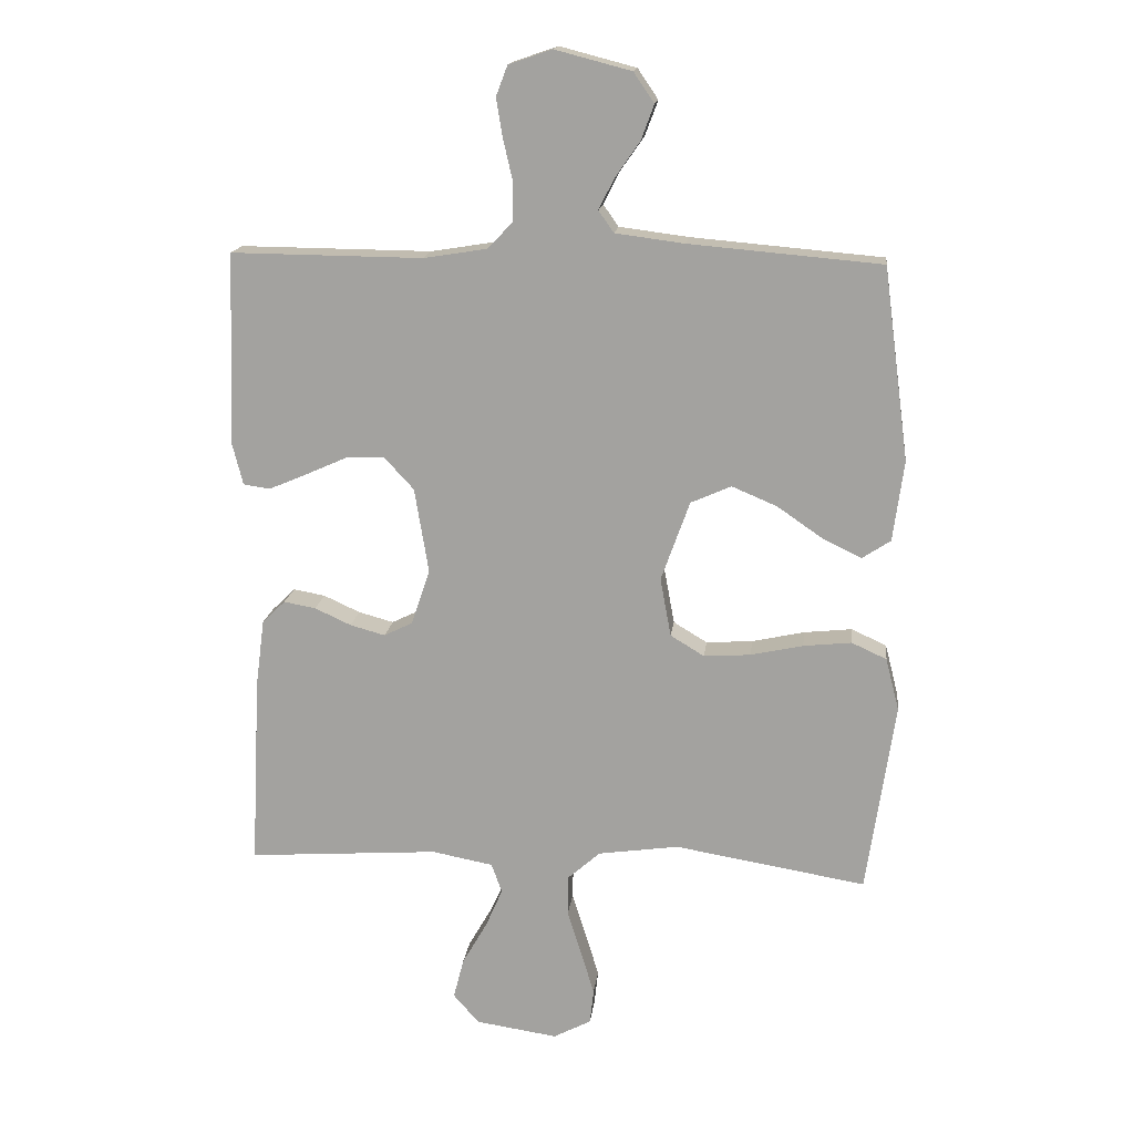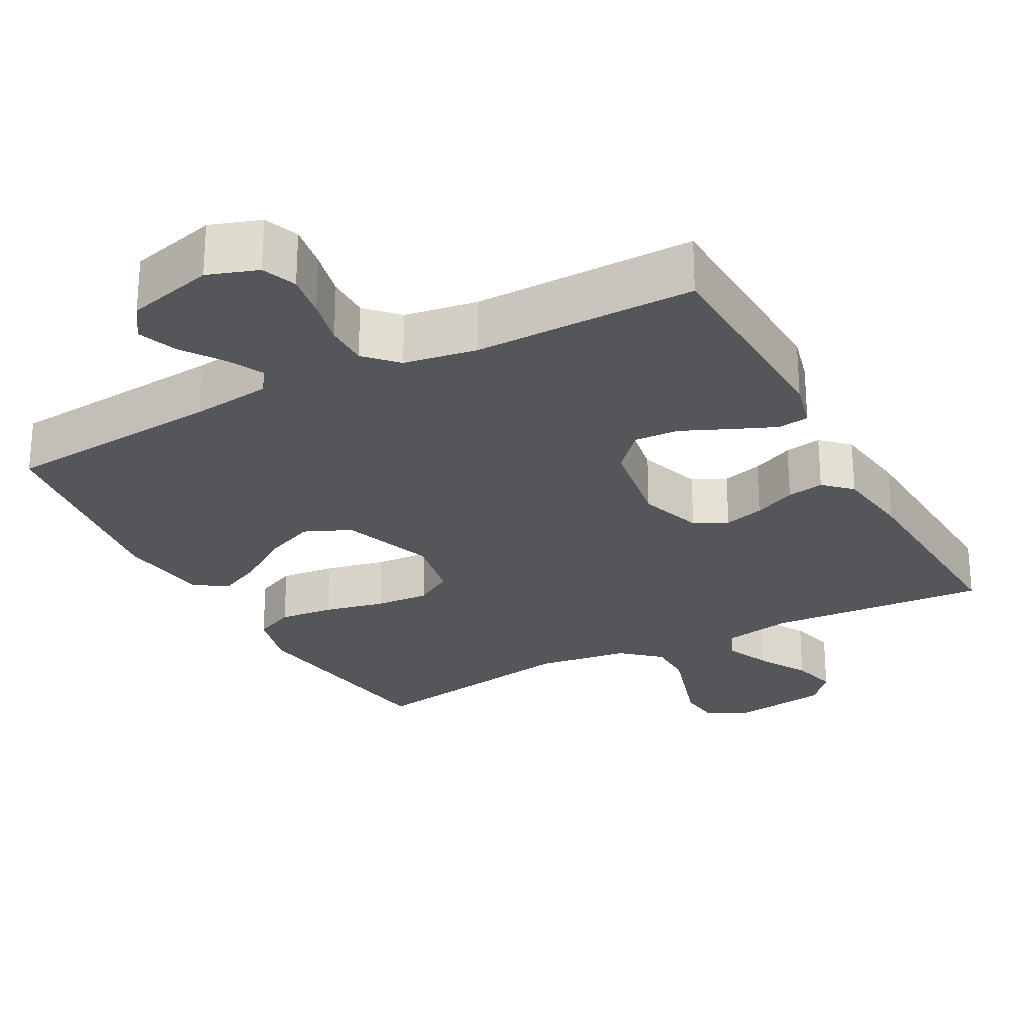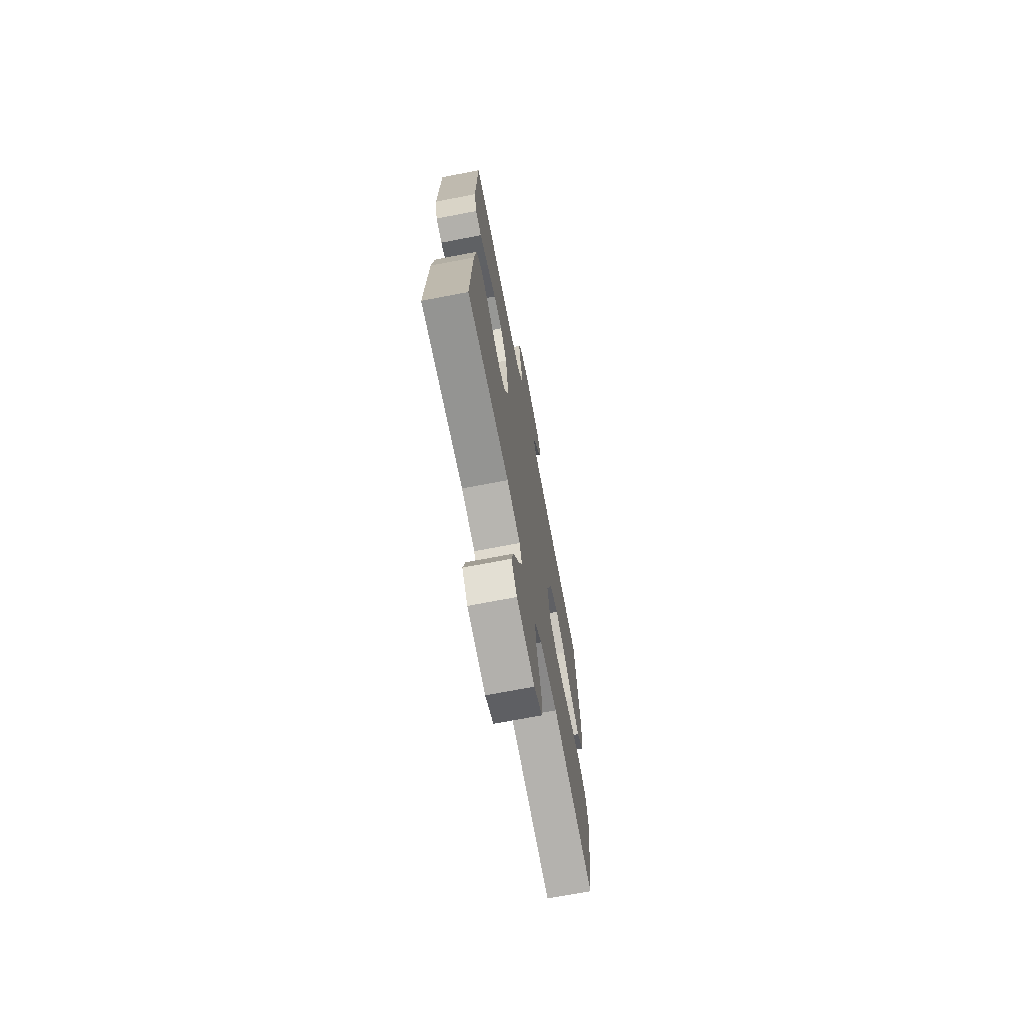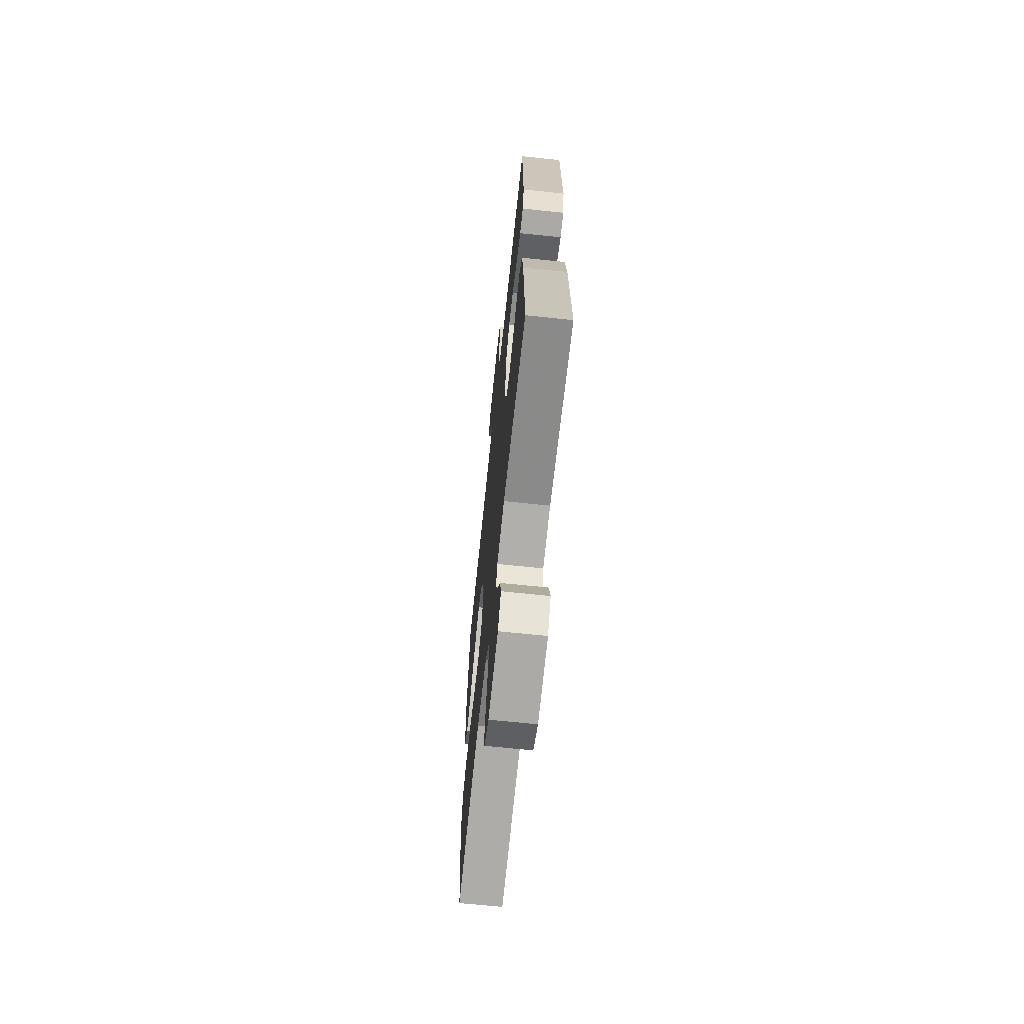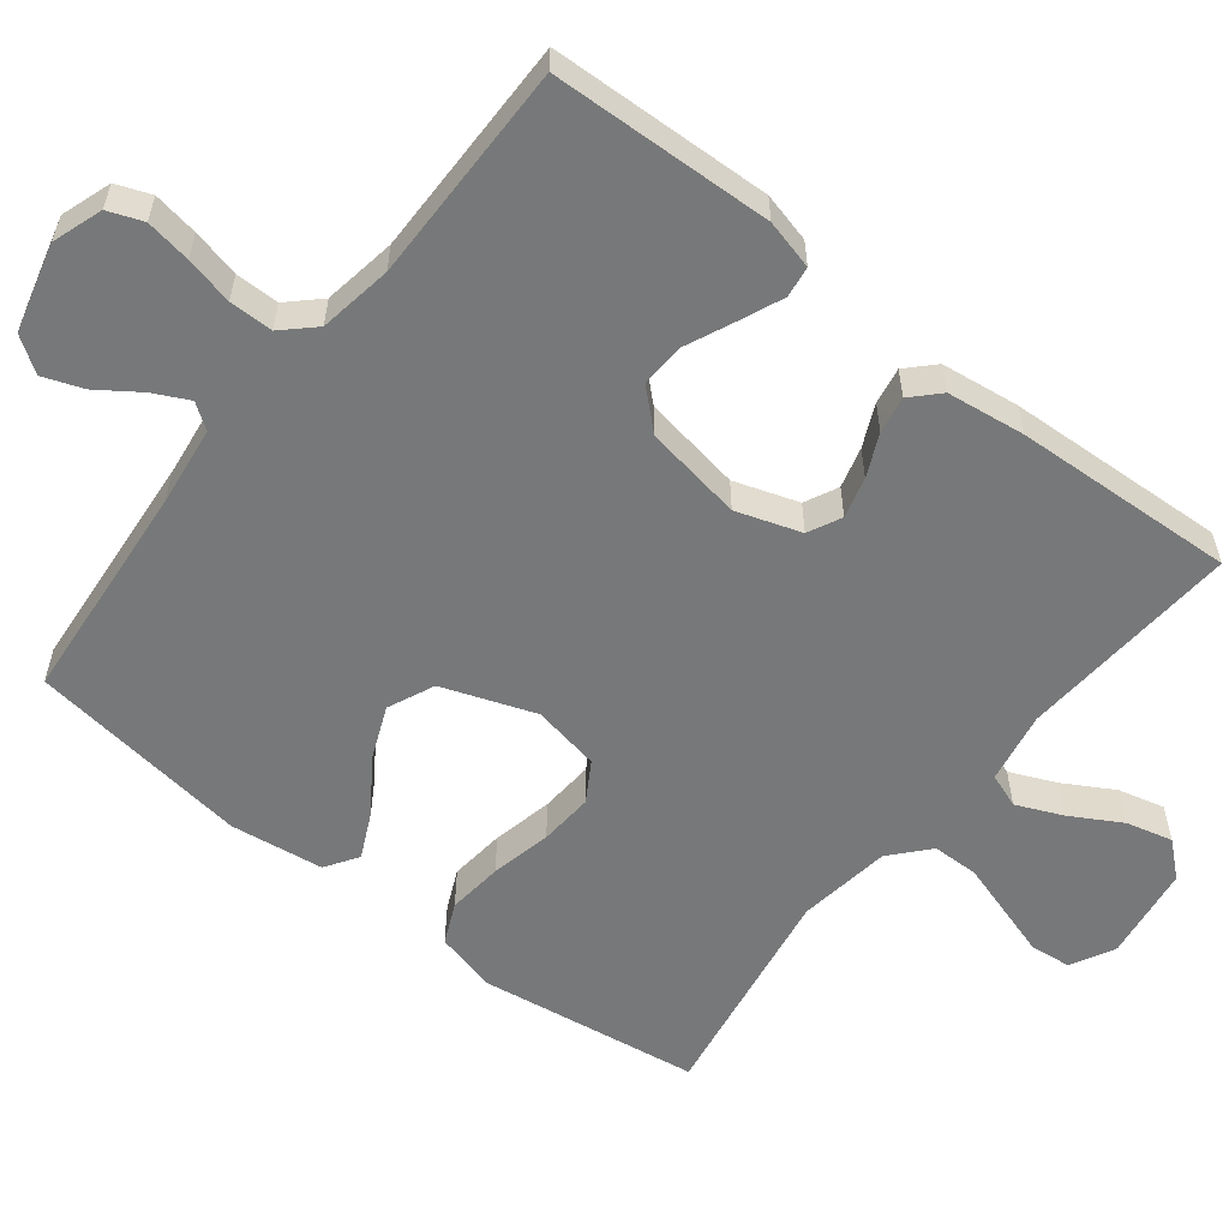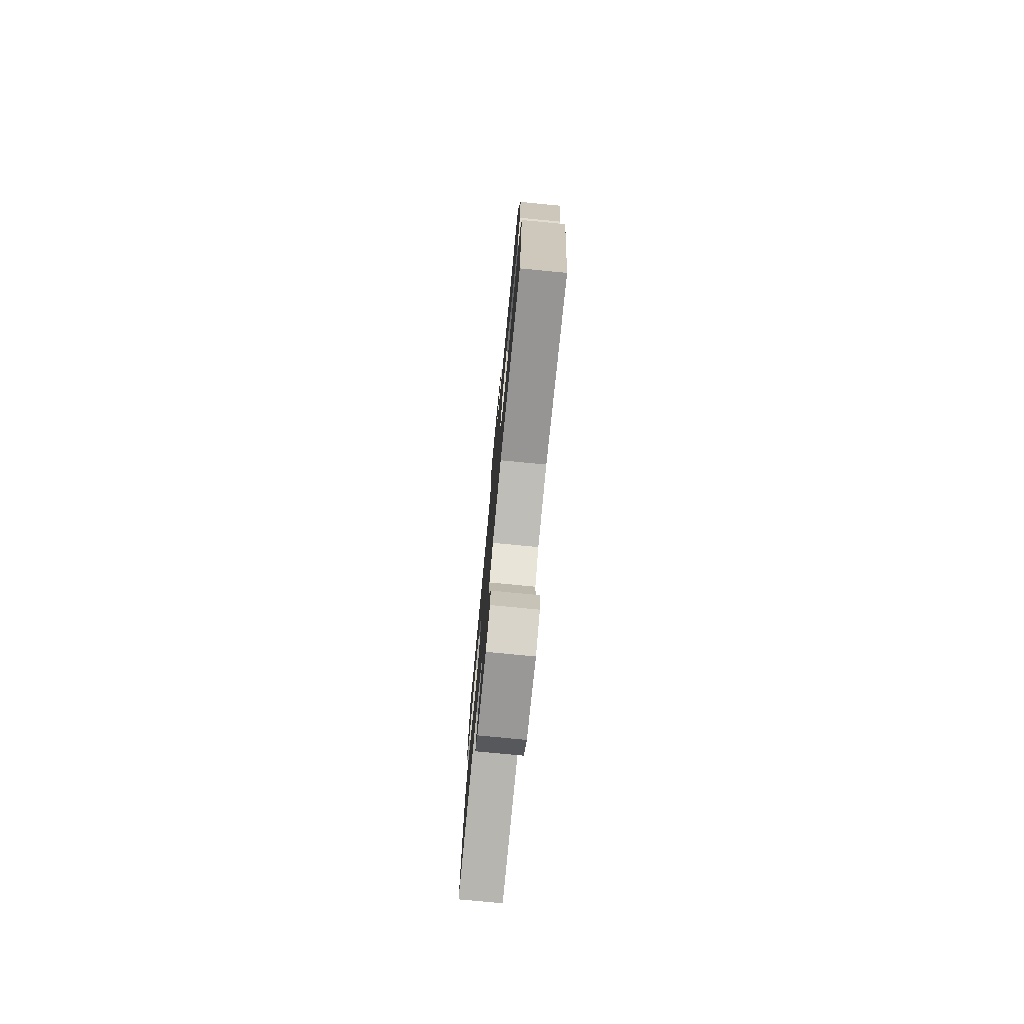
<metadata>
{"format":"obj","ext":"obj","renderer":"f3d","projection":"perspective","resolution":1024,"background":"white","views":[{"elev":16.2,"azim":-173.2,"up":"+Z"},{"elev":-25.9,"azim":28.3,"up":"+Y"},{"elev":-70.8,"azim":100.9,"up":"+Z"},{"elev":-67.4,"azim":84.0,"up":"+Z"},{"elev":-57.4,"azim":51.8,"up":"+Y"},{"elev":-77.0,"azim":-95.5,"up":"+Z"}]}
</metadata>
<code>
v 0.5 0.07 0.5
v 0.511 0.07 0.2
v 0.494 0.07 0.133
v 0.452 0.07 0.127
v 0.393 0.07 0.152
v 0.328 0.07 0.181
v 0.268 0.07 0.184
v 0.221 0.07 0.133
v 0.199 0.07 0
v 0.228 0.07 -0.087
v 0.273 0.07 -0.109
v 0.328 0.07 -0.094
v 0.385 0.07 -0.068
v 0.435 0.07 -0.059
v 0.471 0.07 -0.094
v 0.485 0.07 -0.2
v 0.5 0.07 -0.5
v 0.2 0.07 -0.479
v 0.104 0.07 -0.497
v 0.087 0.07 -0.543
v 0.114 0.07 -0.605
v 0.153 0.07 -0.673
v 0.169 0.07 -0.736
v 0.129 0.07 -0.782
v 0 0.07 -0.801
v -0.059 0.07 -0.77
v -0.065 0.07 -0.715
v -0.044 0.07 -0.647
v -0.022 0.07 -0.576
v -0.023 0.07 -0.513
v -0.074 0.07 -0.468
v -0.2 0.07 -0.45
v -0.5 0.07 -0.5
v -0.544 0.07 -0.2
v -0.523 0.07 -0.118
v -0.468 0.07 -0.093
v -0.393 0.07 -0.101
v -0.311 0.07 -0.119
v -0.238 0.07 -0.124
v -0.185 0.07 -0.092
v -0.168 0.07 0
v -0.213 0.07 0.125
v -0.276 0.07 0.153
v -0.347 0.07 0.123
v -0.418 0.07 0.074
v -0.479 0.07 0.045
v -0.523 0.07 0.074
v -0.54 0.07 0.2
v -0.5 0.07 0.5
v -0.2 0.07 0.526
v -0.092 0.07 0.54
v -0.068 0.07 0.574
v -0.092 0.07 0.622
v -0.131 0.07 0.678
v -0.151 0.07 0.732
v -0.119 0.07 0.779
v 0 0.07 0.81
v 0.068 0.07 0.787
v 0.086 0.07 0.74
v 0.076 0.07 0.679
v 0.061 0.07 0.614
v 0.061 0.07 0.555
v 0.101 0.07 0.513
v 0.2 0.07 0.497
v 0.5 0 0.5
v 0.511 0 0.2
v 0.494 0 0.133
v 0.452 0 0.127
v 0.393 0 0.152
v 0.328 0 0.181
v 0.268 0 0.184
v 0.221 0 0.133
v 0.199 0 0
v 0.228 0 -0.087
v 0.273 0 -0.109
v 0.328 0 -0.094
v 0.385 0 -0.068
v 0.435 0 -0.059
v 0.471 0 -0.094
v 0.485 0 -0.2
v 0.5 0 -0.5
v 0.2 0 -0.479
v 0.104 0 -0.497
v 0.087 0 -0.543
v 0.114 0 -0.605
v 0.153 0 -0.673
v 0.169 0 -0.736
v 0.129 0 -0.782
v 0 0 -0.801
v -0.059 0 -0.77
v -0.065 0 -0.715
v -0.044 0 -0.647
v -0.022 0 -0.576
v -0.023 0 -0.513
v -0.074 0 -0.468
v -0.2 0 -0.45
v -0.5 0 -0.5
v -0.544 0 -0.2
v -0.523 0 -0.118
v -0.468 0 -0.093
v -0.393 0 -0.101
v -0.311 0 -0.119
v -0.238 0 -0.124
v -0.185 0 -0.092
v -0.168 0 0
v -0.213 0 0.125
v -0.276 0 0.153
v -0.347 0 0.123
v -0.418 0 0.074
v -0.479 0 0.045
v -0.523 0 0.074
v -0.54 0 0.2
v -0.5 0 0.5
v -0.2 0 0.526
v -0.092 0 0.54
v -0.068 0 0.574
v -0.092 0 0.622
v -0.131 0 0.678
v -0.151 0 0.732
v -0.119 0 0.779
v 0 0 0.81
v 0.068 0 0.787
v 0.086 0 0.74
v 0.076 0 0.679
v 0.061 0 0.614
v 0.061 0 0.555
v 0.101 0 0.513
v 0.2 0 0.497
f 59 60 61
f 58 59 61
f 57 58 61
f 56 57 61
f 55 56 61
f 54 55 61
f 53 54 61
f 52 53 61 62
f 51 52 62 63
f 48 49 50
f 47 48 50
f 46 47 50
f 45 46 50
f 44 45 50
f 51 63 64
f 50 51 64
f 44 50 64
f 43 44 64
f 36 37 38
f 35 36 38
f 34 35 38
f 33 34 38
f 32 33 38
f 31 32 38 39
f 30 31 39 40
f 27 28 29
f 26 27 29
f 25 26 29
f 24 25 29
f 23 24 29
f 22 23 29
f 21 22 29
f 20 21 29 30
f 30 40 41
f 20 30 41
f 19 20 41
f 16 17 18
f 15 16 18
f 14 15 18
f 13 14 18
f 12 13 18
f 11 12 18 19
f 4 5 6
f 3 4 6
f 2 3 6
f 1 2 6
f 64 1 6
f 64 6 7
f 64 7 8
f 43 64 8
f 42 43 8
f 19 41 42
f 11 19 42
f 10 11 42
f 9 10 42
f 8 9 42
f 125 124 123
f 125 123 122
f 125 122 121
f 125 121 120
f 125 120 119
f 125 119 118
f 125 118 117
f 126 125 117 116
f 127 126 116 115
f 114 113 112
f 114 112 111
f 114 111 110
f 114 110 109
f 114 109 108
f 128 127 115
f 128 115 114
f 128 114 108
f 128 108 107
f 102 101 100
f 102 100 99
f 102 99 98
f 102 98 97
f 102 97 96
f 103 102 96 95
f 104 103 95 94
f 93 92 91
f 93 91 90
f 93 90 89
f 93 89 88
f 93 88 87
f 93 87 86
f 93 86 85
f 94 93 85 84
f 105 104 94
f 105 94 84
f 105 84 83
f 82 81 80
f 82 80 79
f 82 79 78
f 82 78 77
f 82 77 76
f 83 82 76 75
f 70 69 68
f 70 68 67
f 70 67 66
f 70 66 65
f 70 65 128
f 71 70 128
f 72 71 128
f 72 128 107
f 72 107 106
f 106 105 83
f 106 83 75
f 106 75 74
f 106 74 73
f 106 73 72
f 1 65 66 2
f 2 66 67 3
f 3 67 68 4
f 4 68 69 5
f 5 69 70 6
f 6 70 71 7
f 7 71 72 8
f 8 72 73 9
f 9 73 74 10
f 10 74 75 11
f 11 75 76 12
f 12 76 77 13
f 13 77 78 14
f 14 78 79 15
f 15 79 80 16
f 16 80 81 17
f 17 81 82 18
f 18 82 83 19
f 19 83 84 20
f 20 84 85 21
f 21 85 86 22
f 22 86 87 23
f 23 87 88 24
f 24 88 89 25
f 25 89 90 26
f 26 90 91 27
f 27 91 92 28
f 28 92 93 29
f 29 93 94 30
f 30 94 95 31
f 31 95 96 32
f 32 96 97 33
f 33 97 98 34
f 34 98 99 35
f 35 99 100 36
f 36 100 101 37
f 37 101 102 38
f 38 102 103 39
f 39 103 104 40
f 40 104 105 41
f 41 105 106 42
f 42 106 107 43
f 43 107 108 44
f 44 108 109 45
f 45 109 110 46
f 46 110 111 47
f 47 111 112 48
f 48 112 113 49
f 49 113 114 50
f 50 114 115 51
f 51 115 116 52
f 52 116 117 53
f 53 117 118 54
f 54 118 119 55
f 55 119 120 56
f 56 120 121 57
f 57 121 122 58
f 58 122 123 59
f 59 123 124 60
f 60 124 125 61
f 61 125 126 62
f 62 126 127 63
f 63 127 128 64
f 64 128 65 1

</code>
